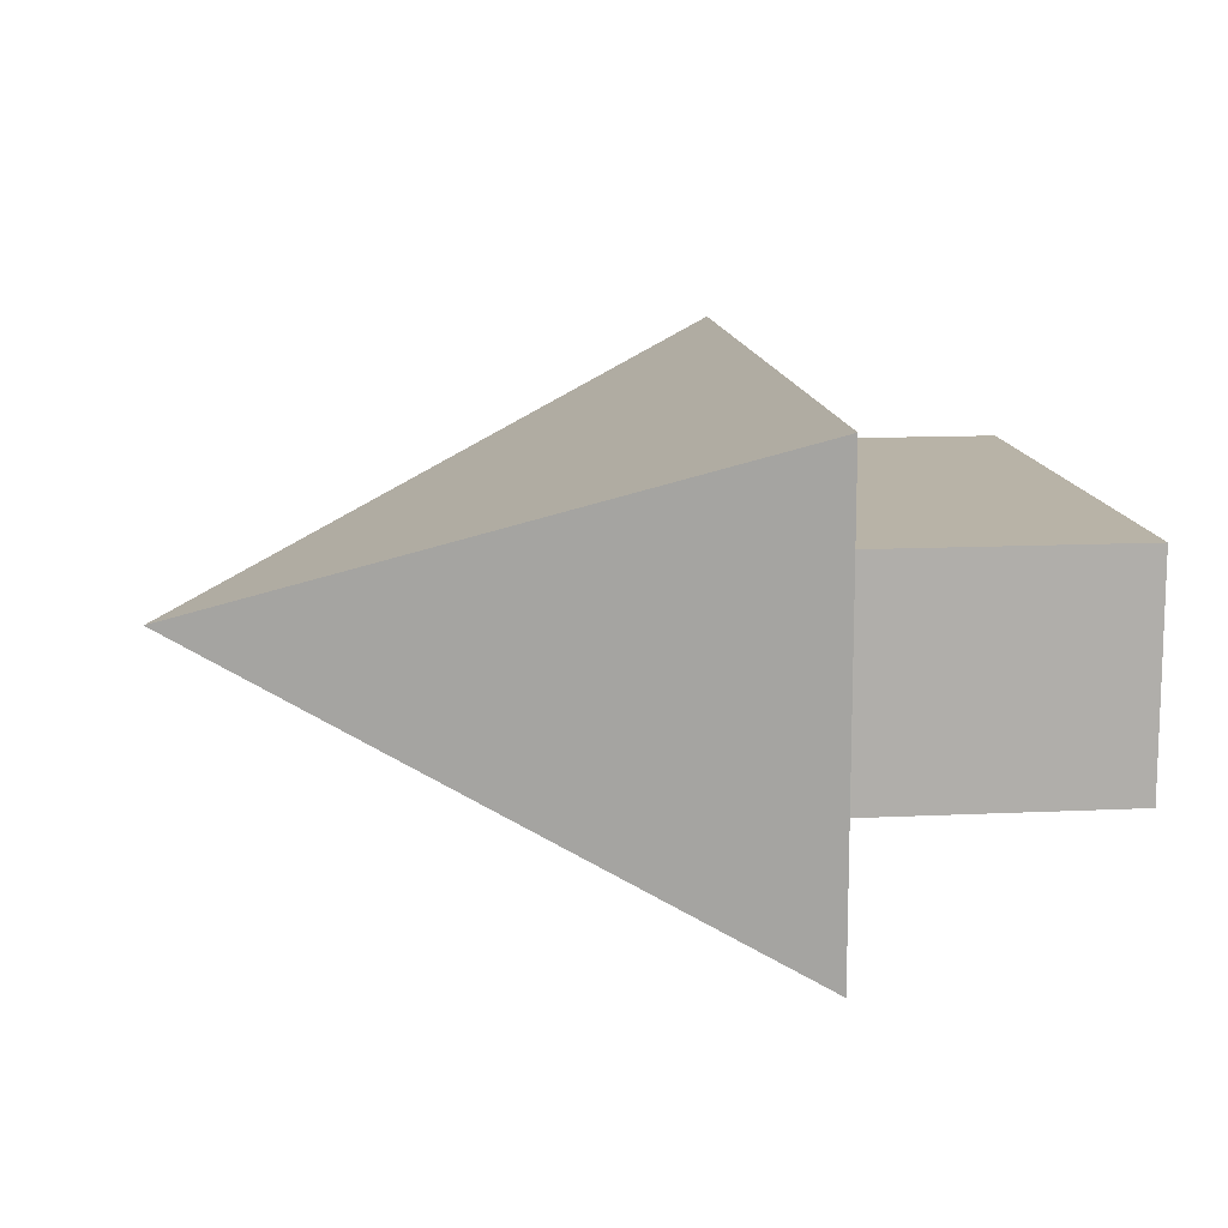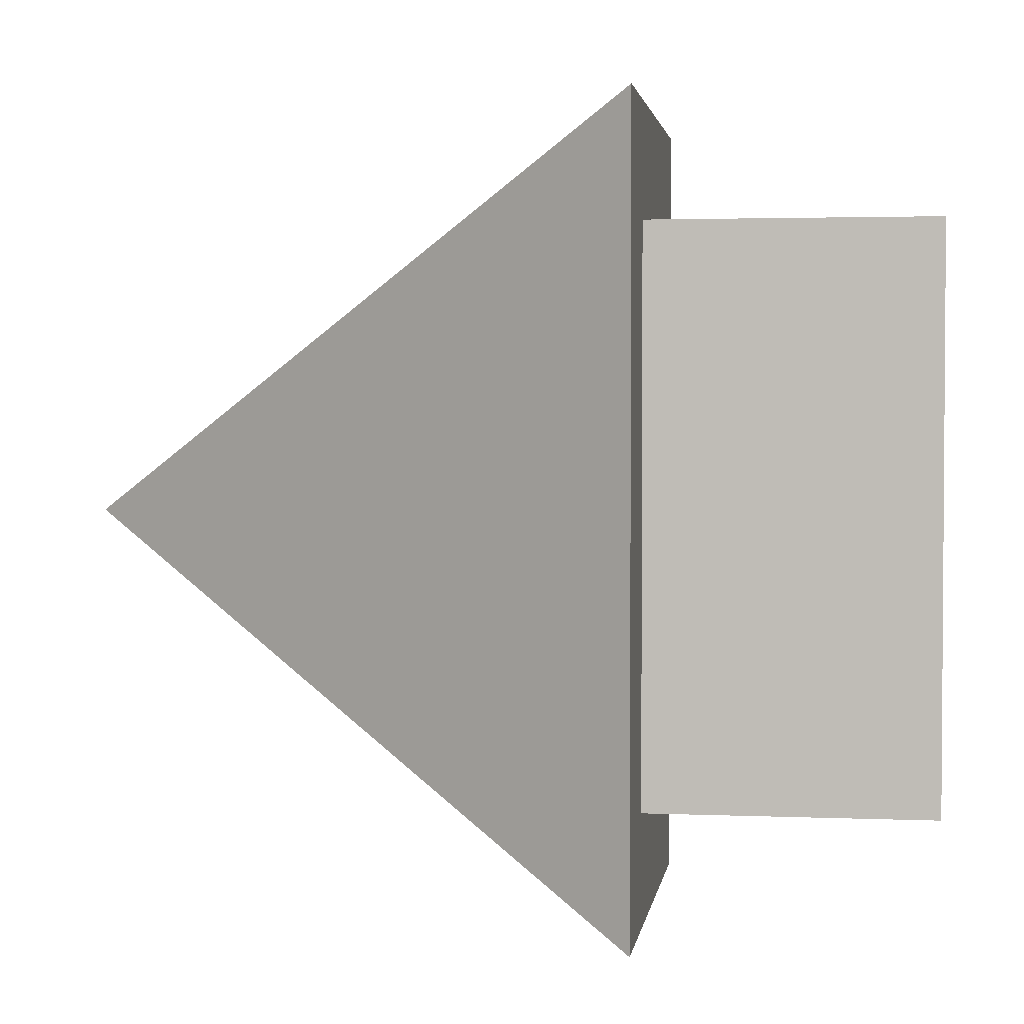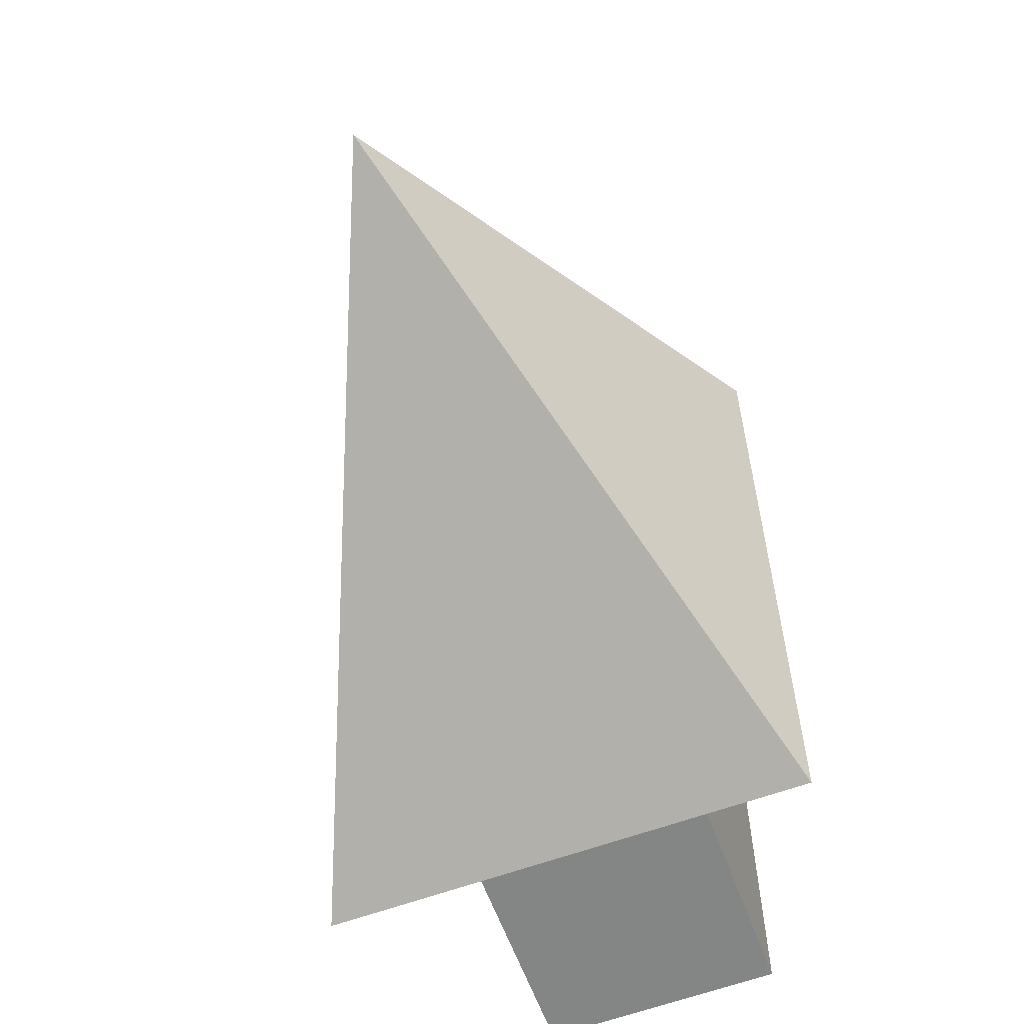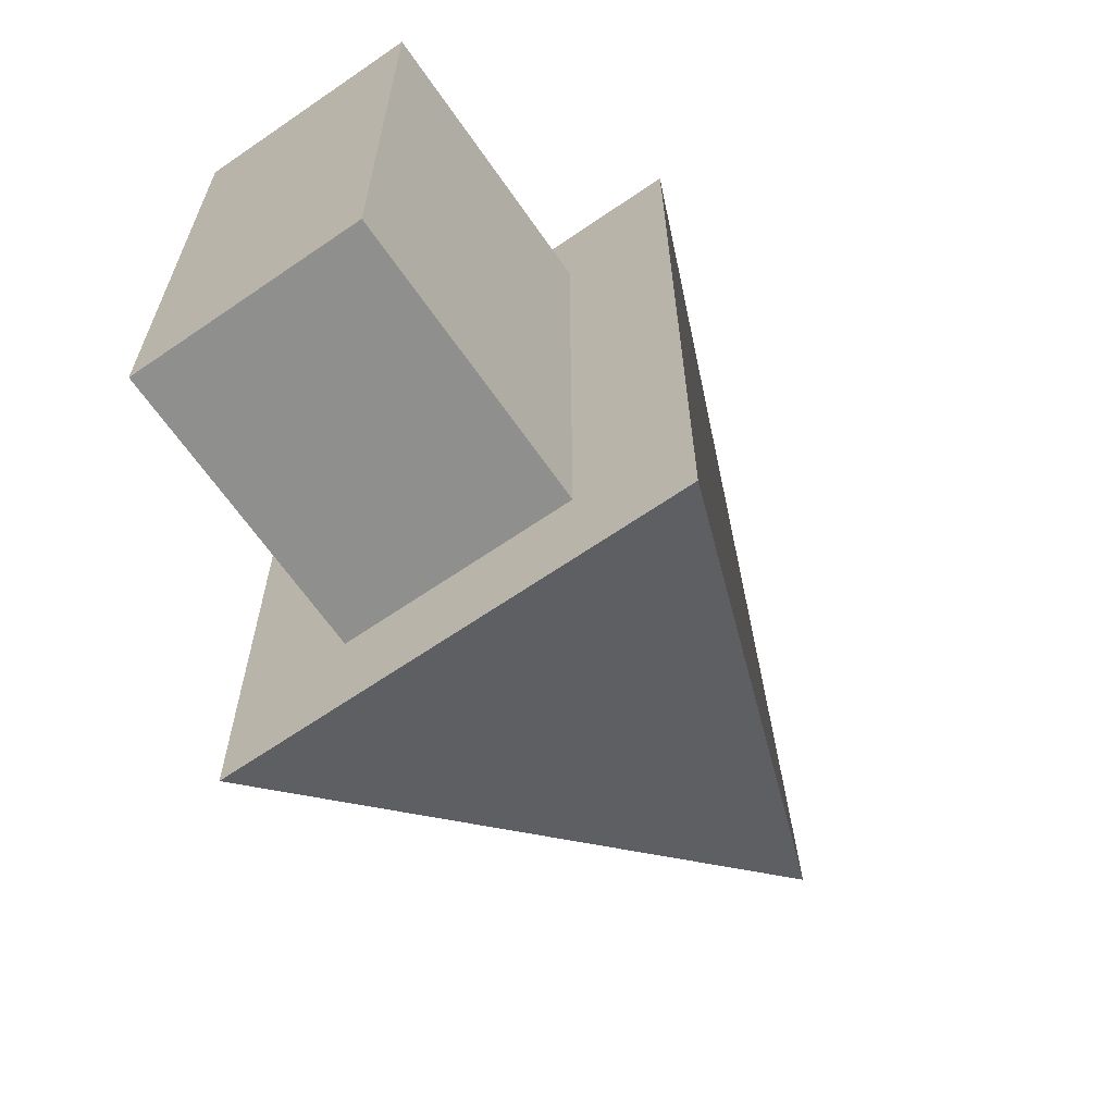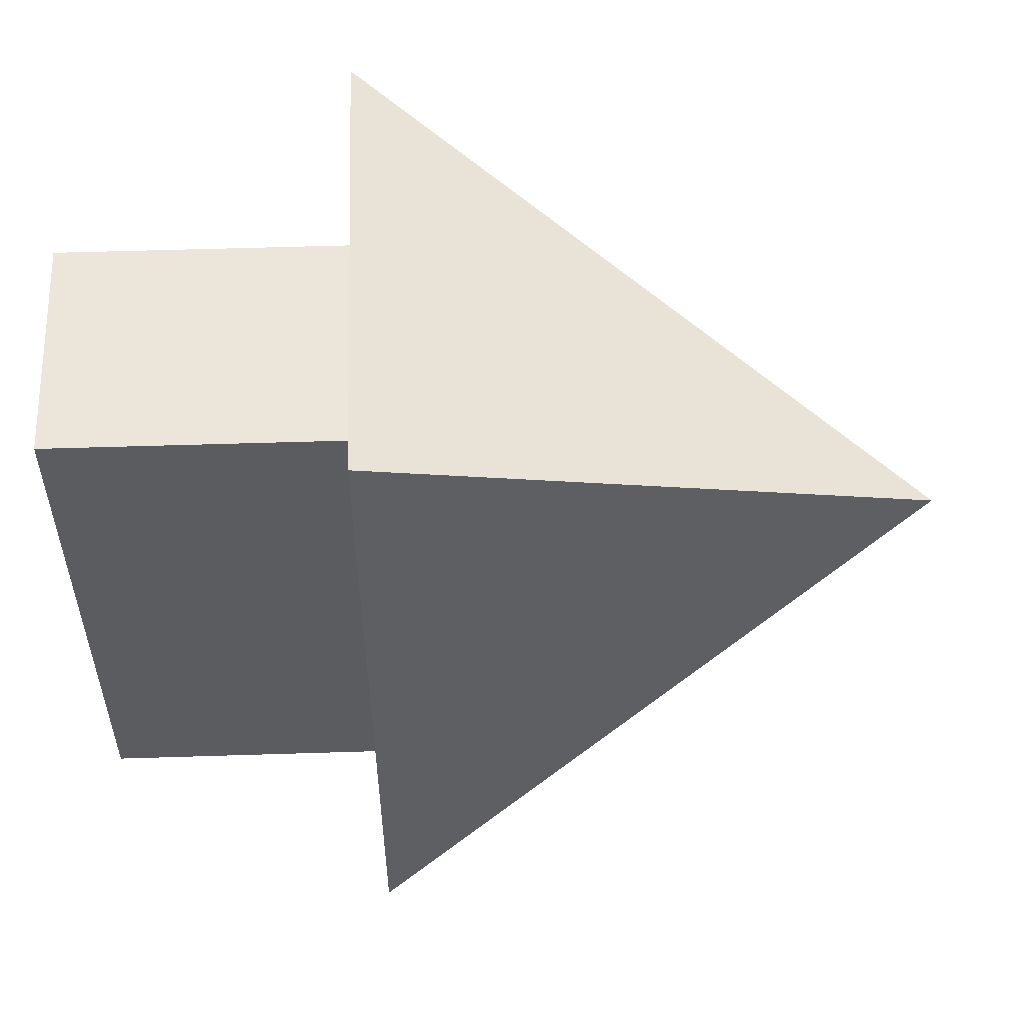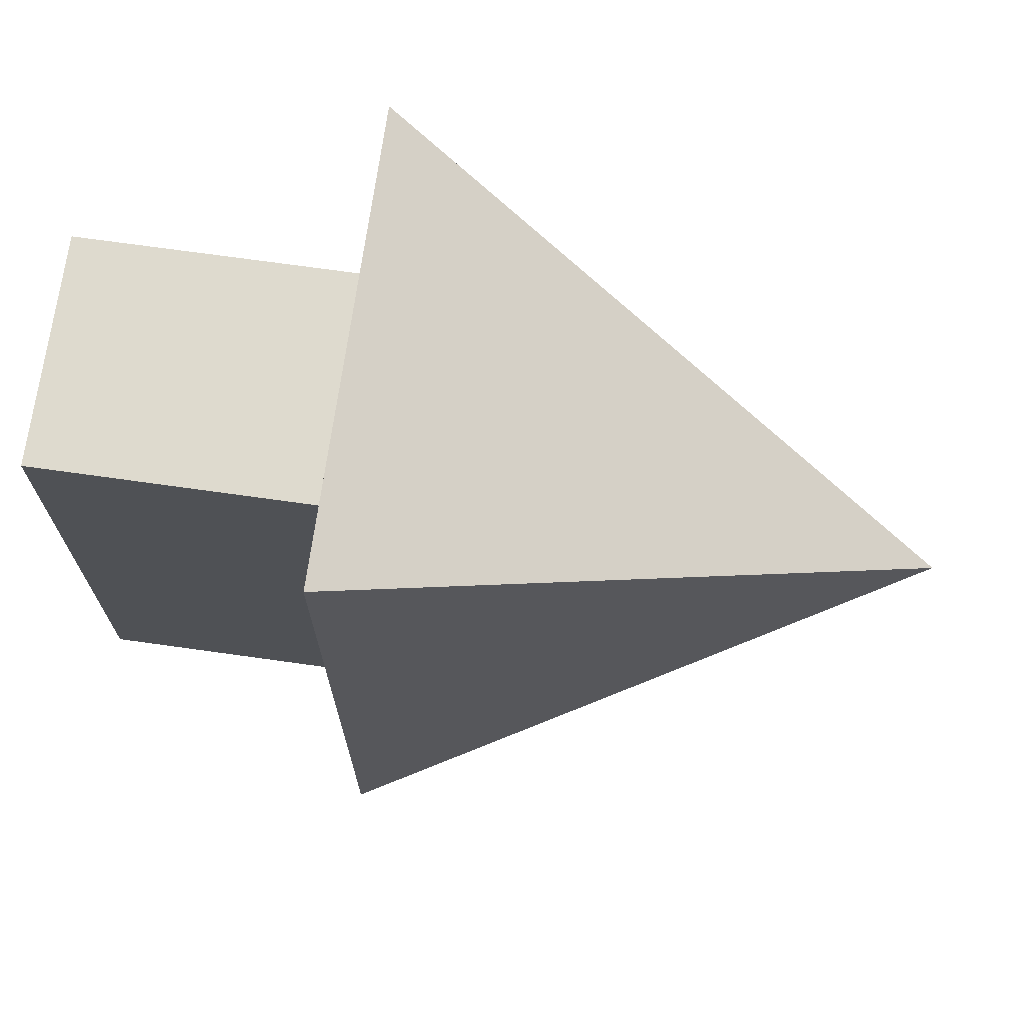
<metadata>
{"format":"obj","ext":"obj","renderer":"f3d","projection":"perspective","resolution":1024,"background":"white","views":[{"elev":12.8,"azim":-6.3,"up":"+Y"},{"elev":2.5,"azim":8.3,"up":"+Z"},{"elev":-61.6,"azim":-69.7,"up":"+Z"},{"elev":-65.3,"azim":124.7,"up":"+Z"},{"elev":55.5,"azim":178.1,"up":"+Z"},{"elev":71.2,"azim":-172.0,"up":"+Z"}]}
</metadata>
<code>
v -1 0.9 0.7
v -1 0.9 -0.7
v -1 0.1 0.7
v -1 0.1 -0.7
v -2 0.5 -5.053e-16
f 3 2 1
f 2 3 4
f 3 5 4
f 5 3 1
f 5 2 4
f 1 2 5
v -0.5 0.3 0.5
v -0.5 0.3 -0.5
v -1 0.3 0.5
v -1 0.3 -0.5
v -1 0.7 -0.5
v -1 0.7 0.5
v -0.5 0.7 -0.5
v -0.5 0.7 0.5
f 8 7 6
f 7 8 9
f 8 10 9
f 10 8 11
f 10 7 9
f 7 10 12
f 13 8 6
f 8 13 11
f 13 7 12
f 7 13 6
f 10 13 12
f 13 10 11

</code>
